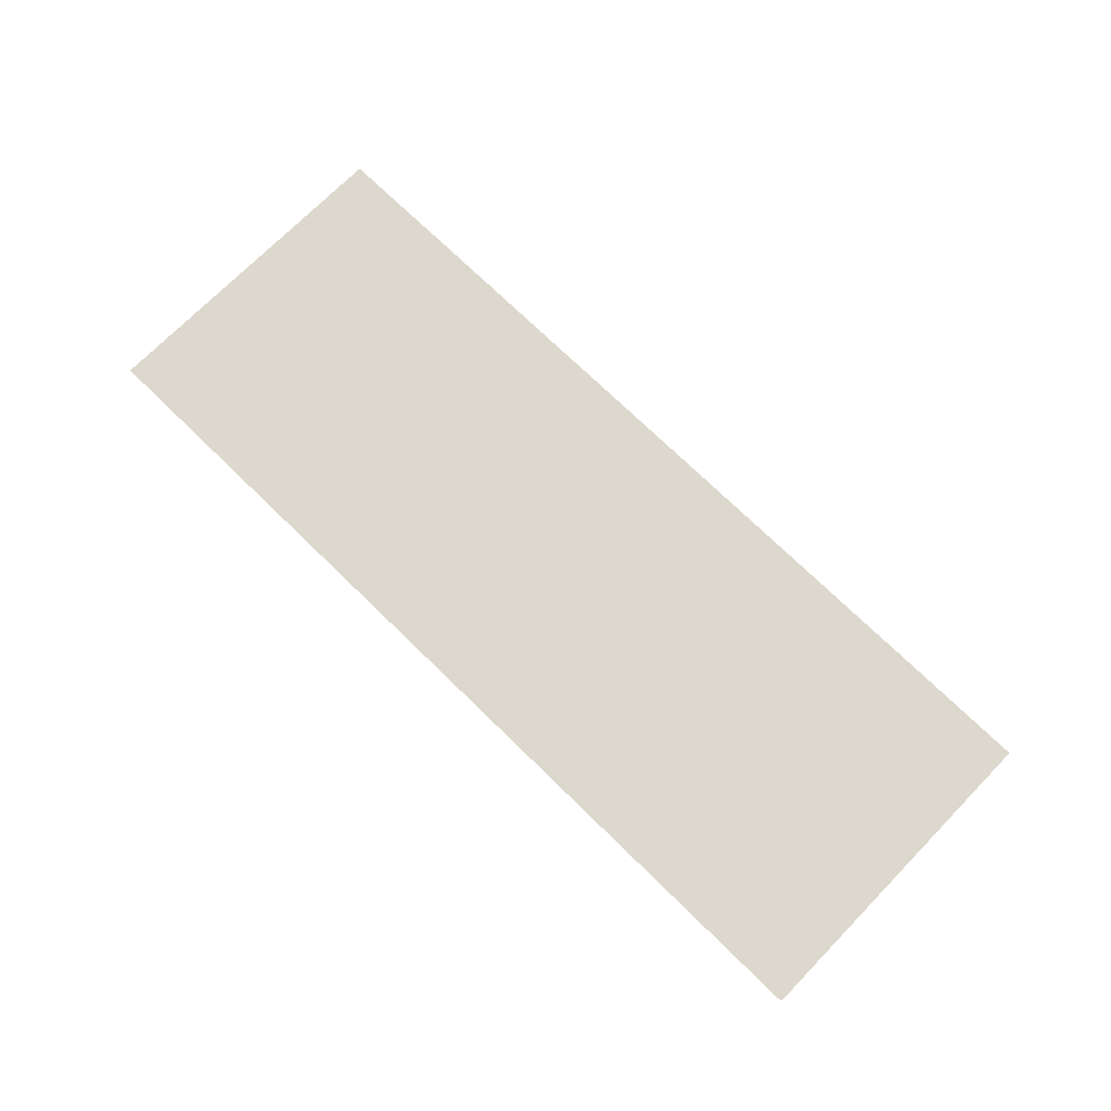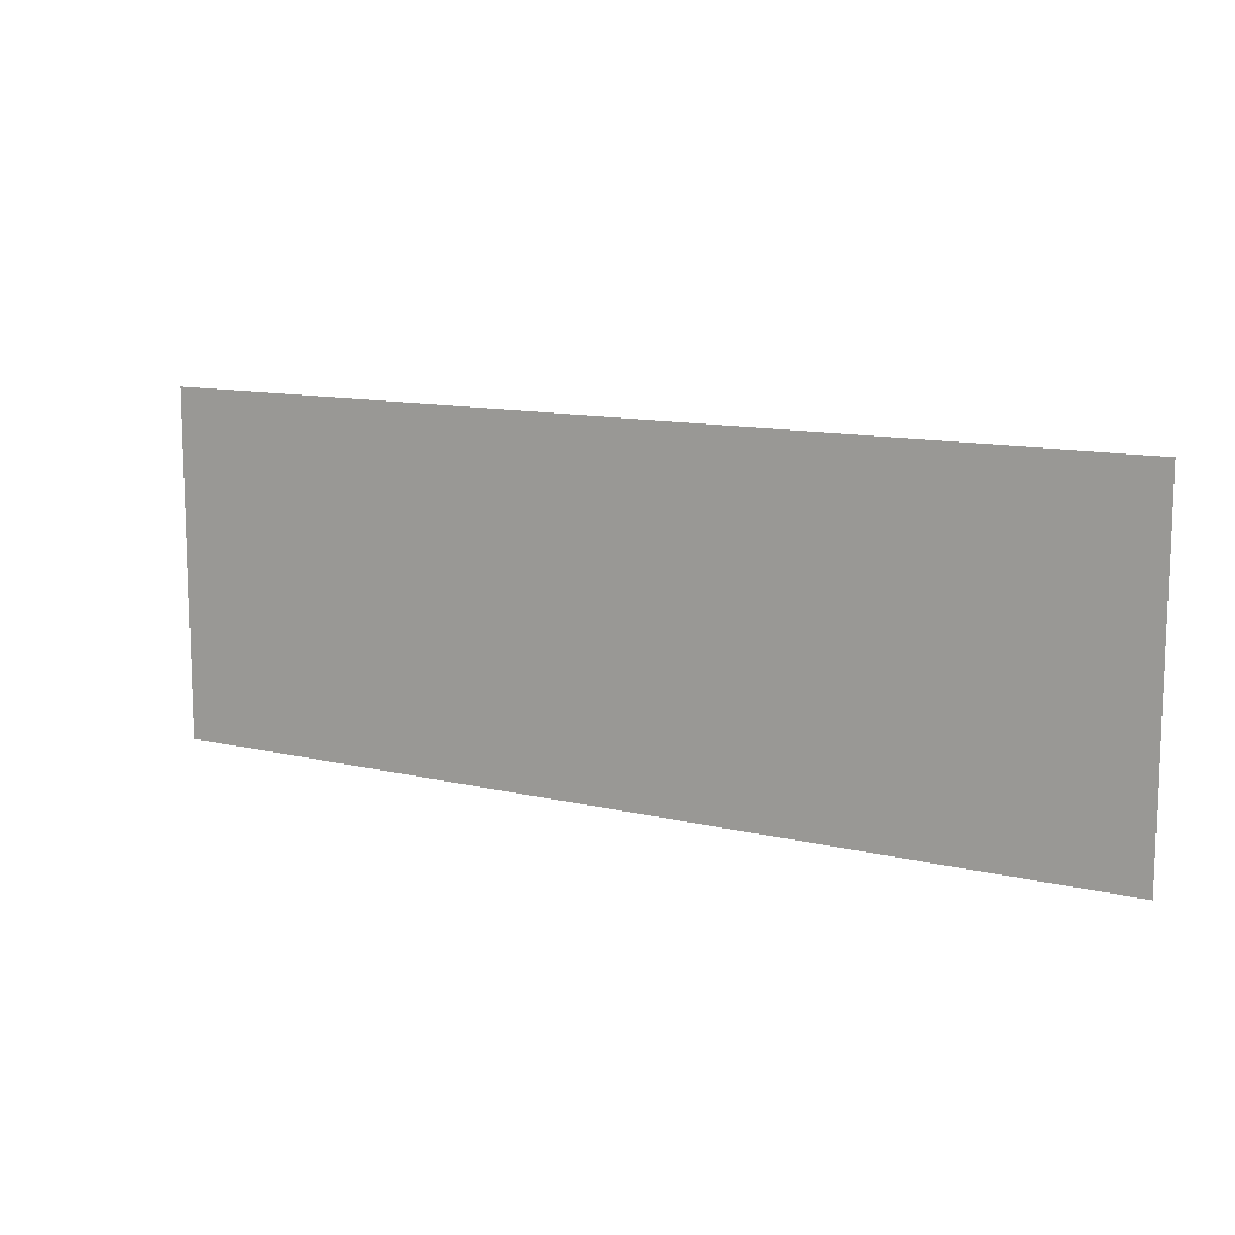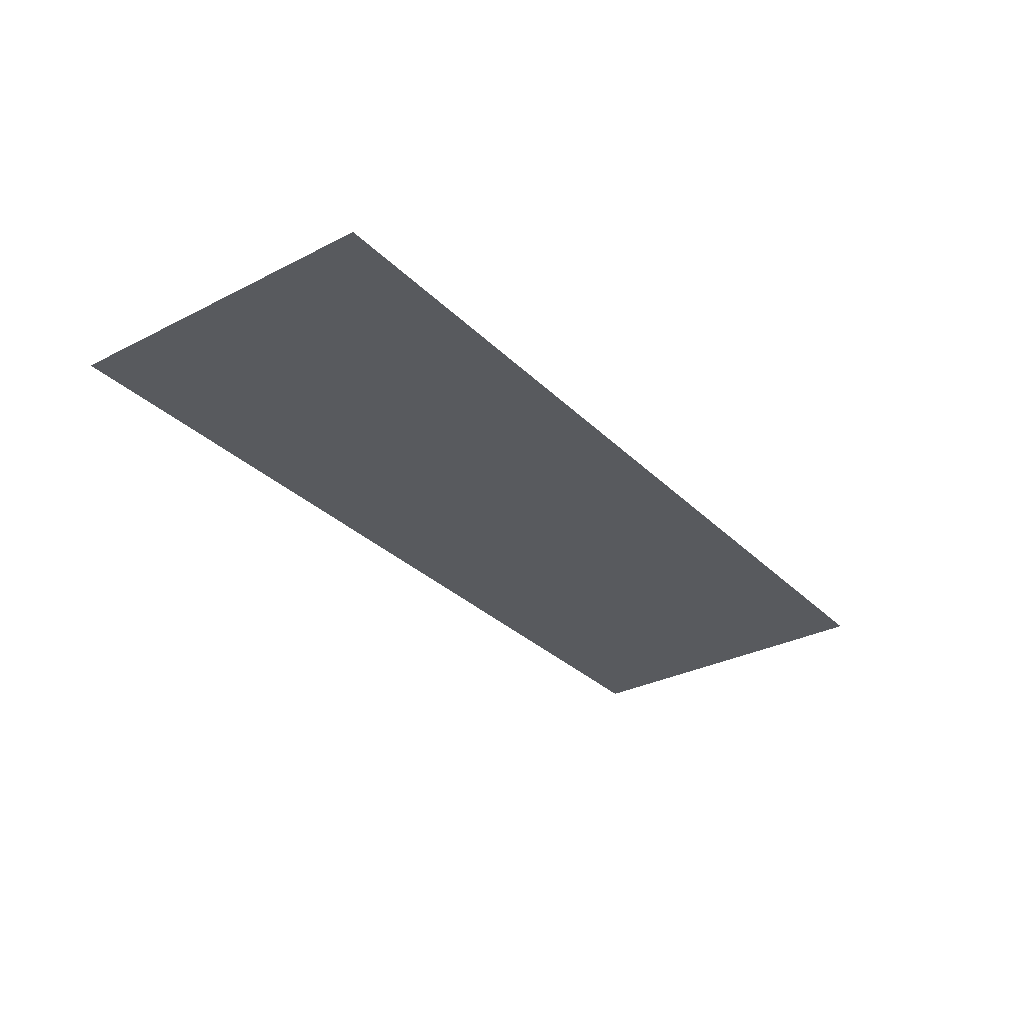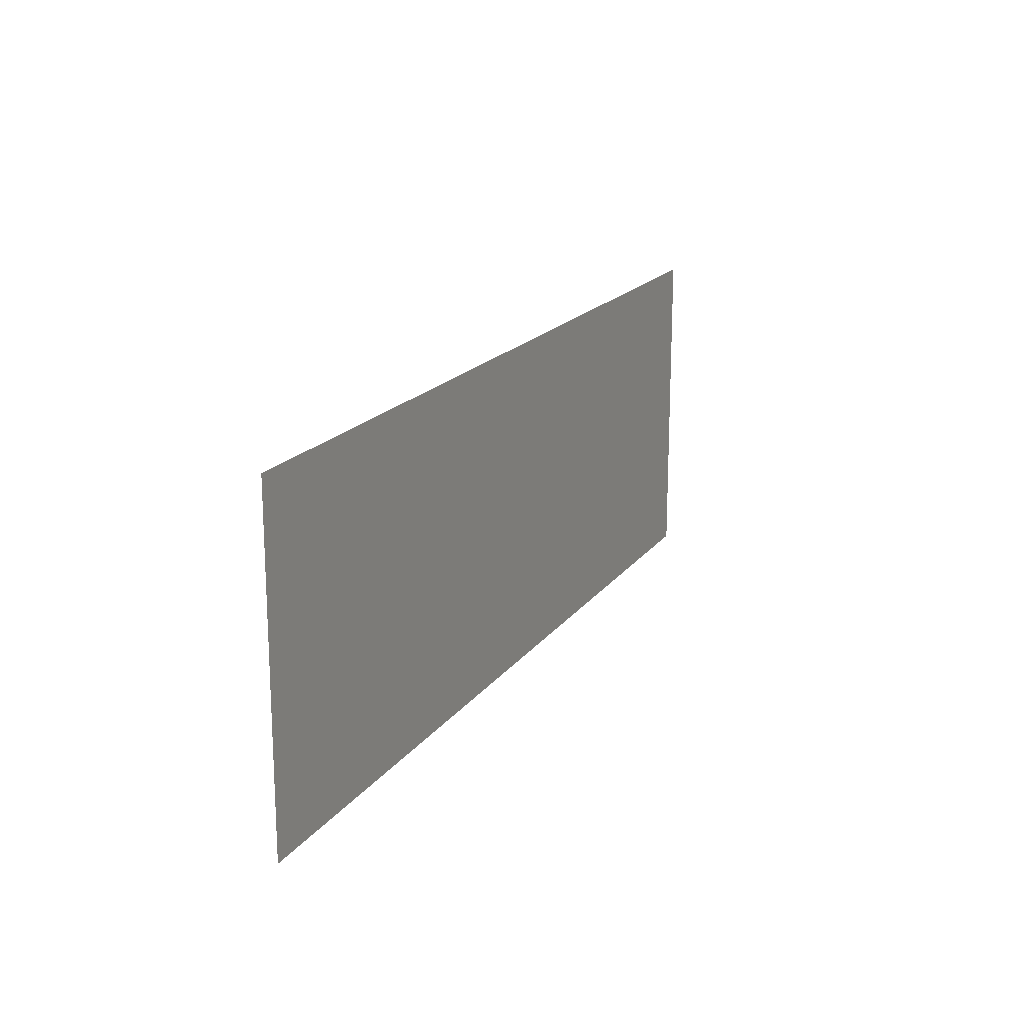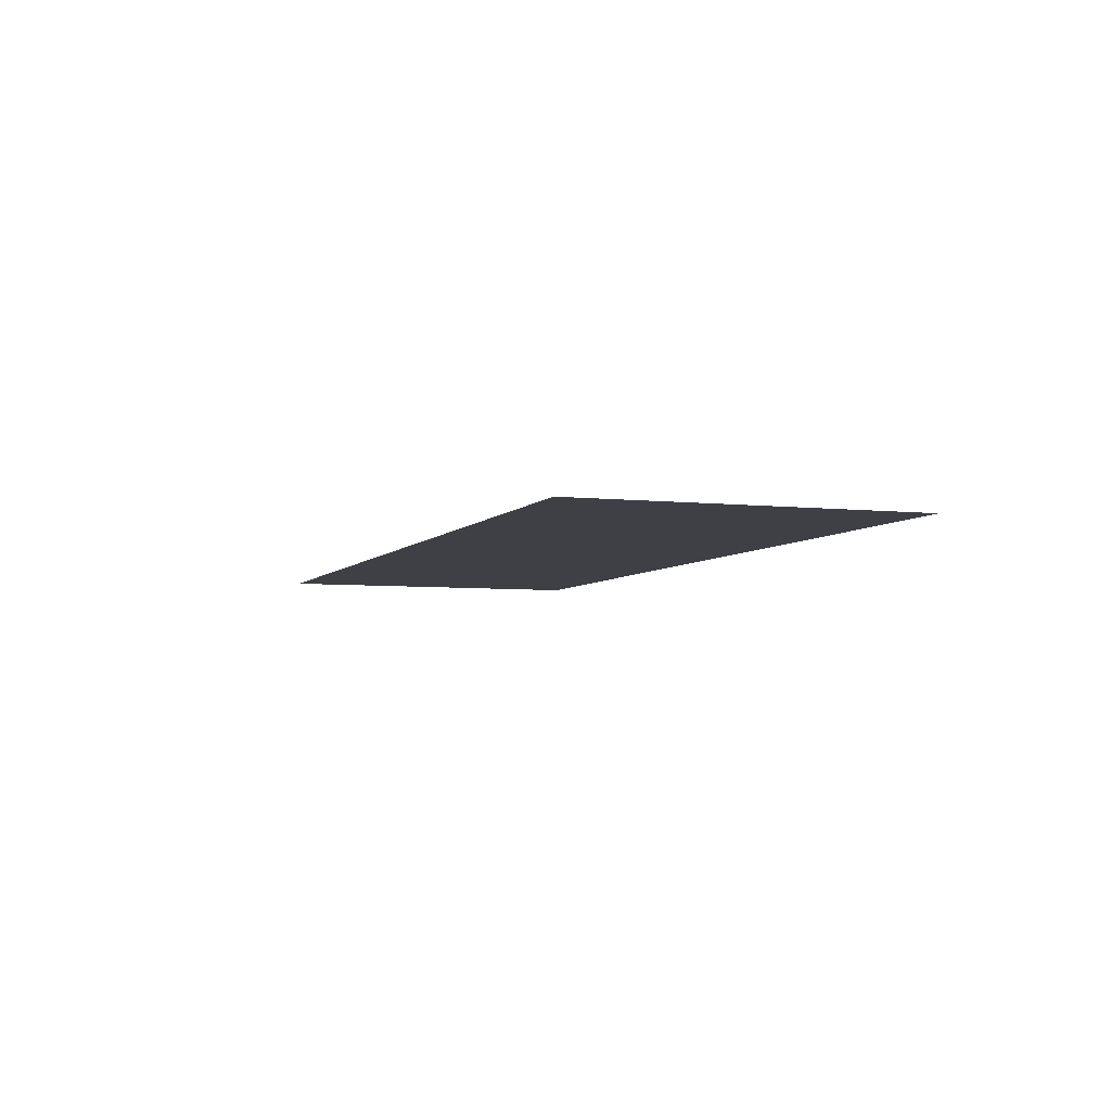
<metadata>
{"format":"obj","ext":"obj","renderer":"f3d","projection":"perspective","resolution":1024,"background":"white","views":[{"elev":72.3,"azim":44.4,"up":"+Z"},{"elev":12.1,"azim":-150.0,"up":"+Y"},{"elev":-31.1,"azim":126.2,"up":"+Z"},{"elev":17.9,"azim":-65.5,"up":"+Y"},{"elev":-5.2,"azim":70.3,"up":"+Z"}]}
</metadata>
<code>
g [arm2 pt1] arm2 pt1
v 0.18 -0.065 0
v 0.18 0.065 0
v -0.18 0.065 0
v -0.18 -0.065 0
g [arm2 pt1] arm2 pt1_0
f 1 4 2
f 2 4 3

</code>
